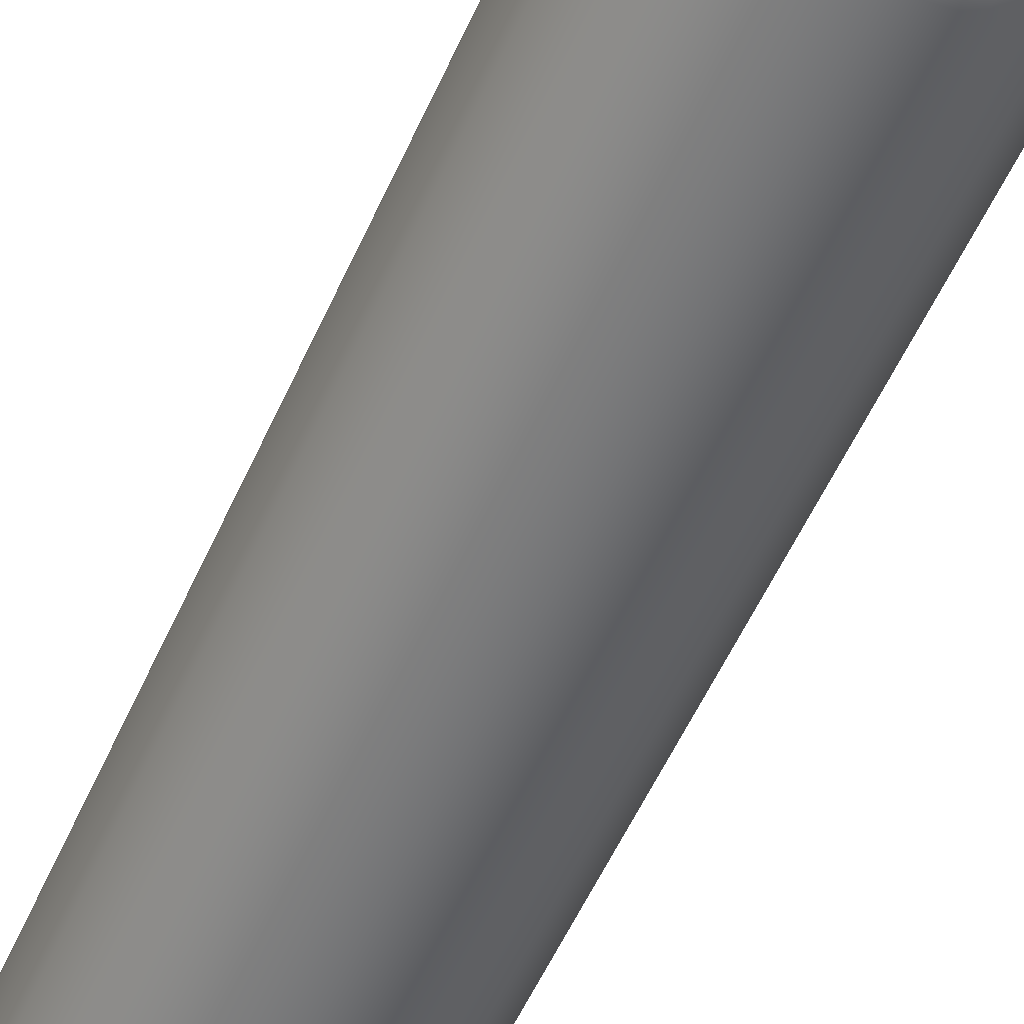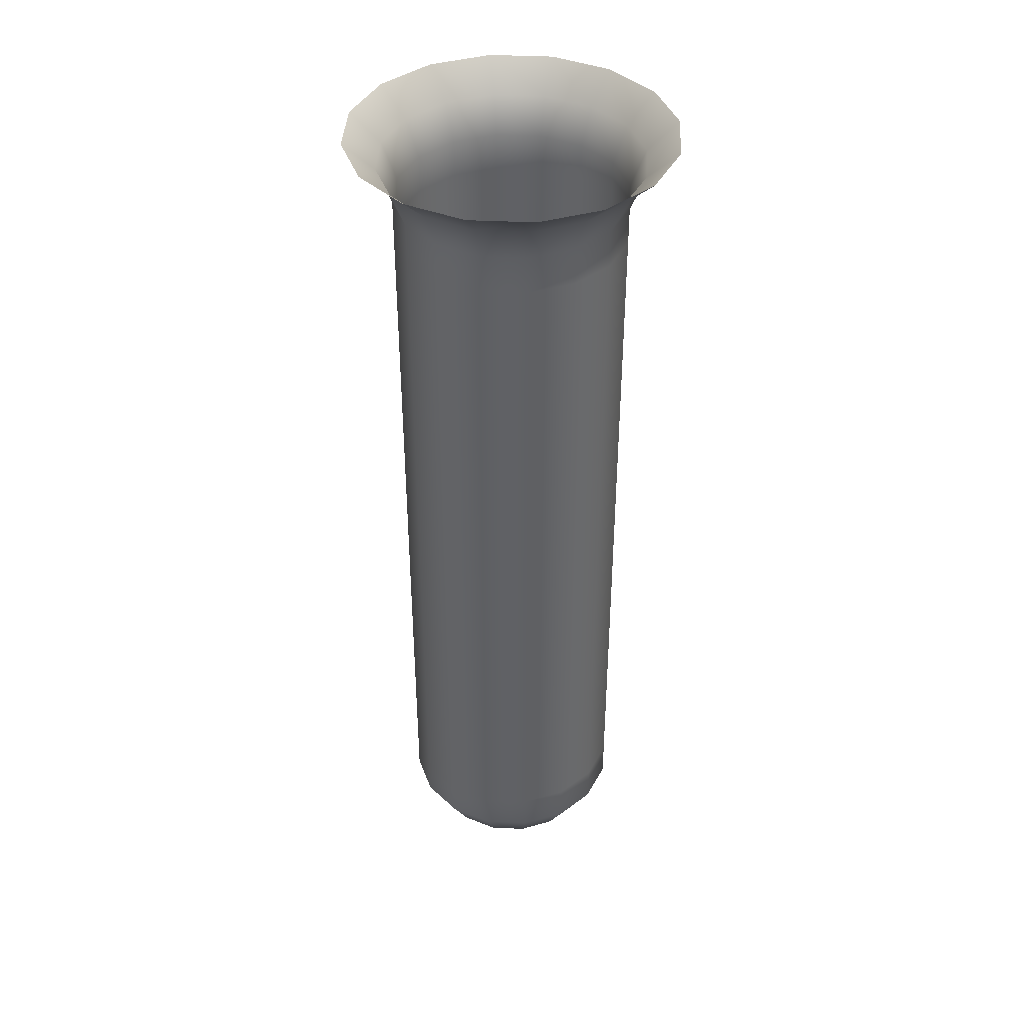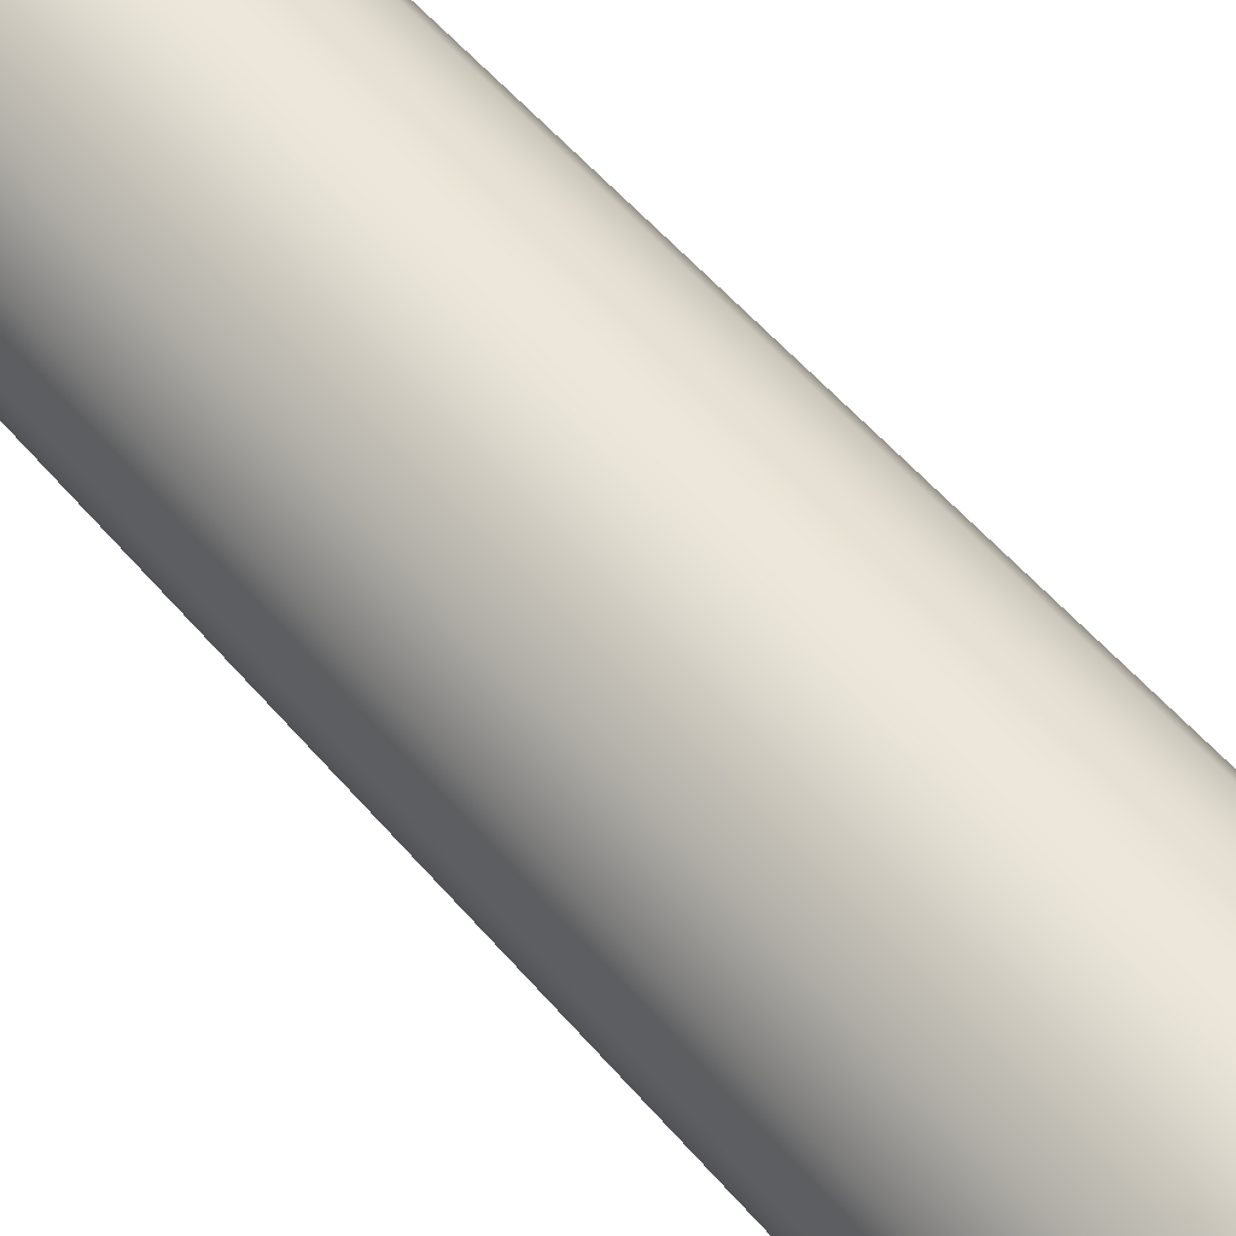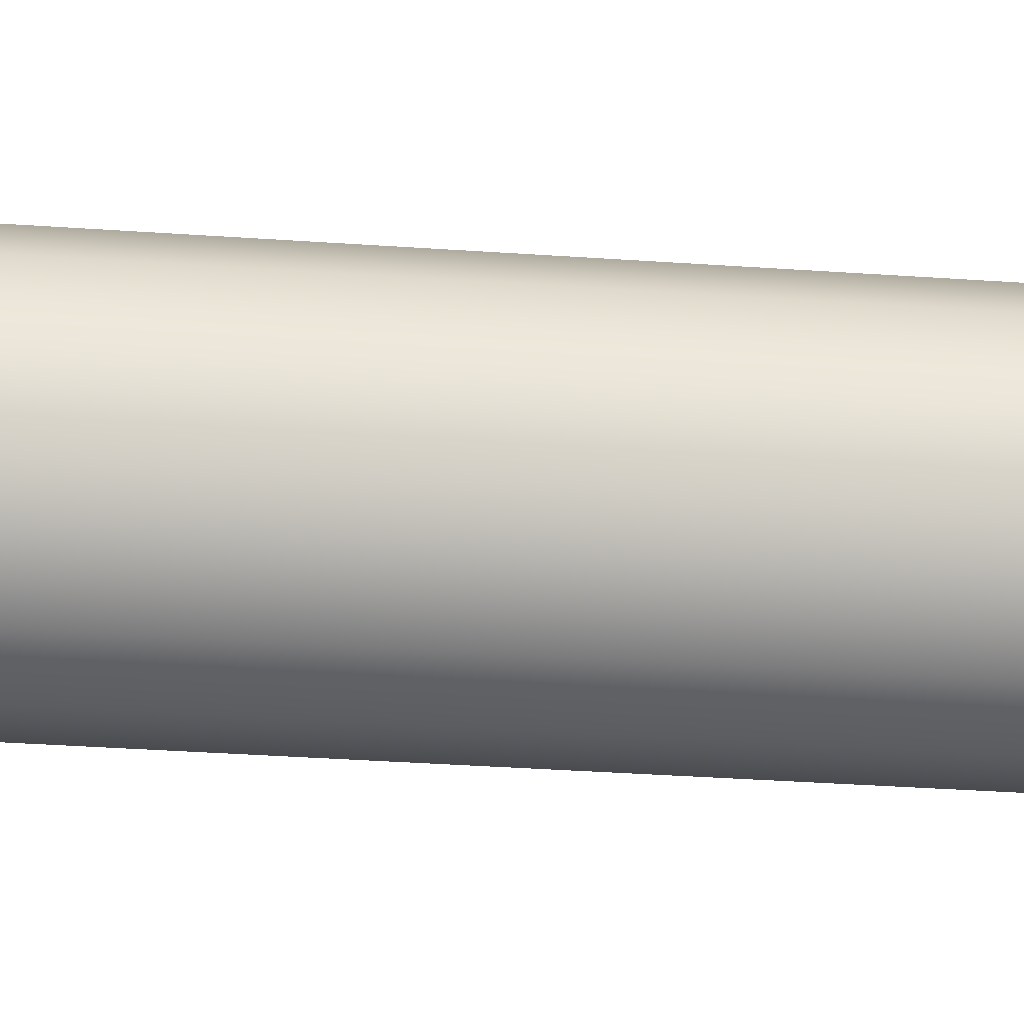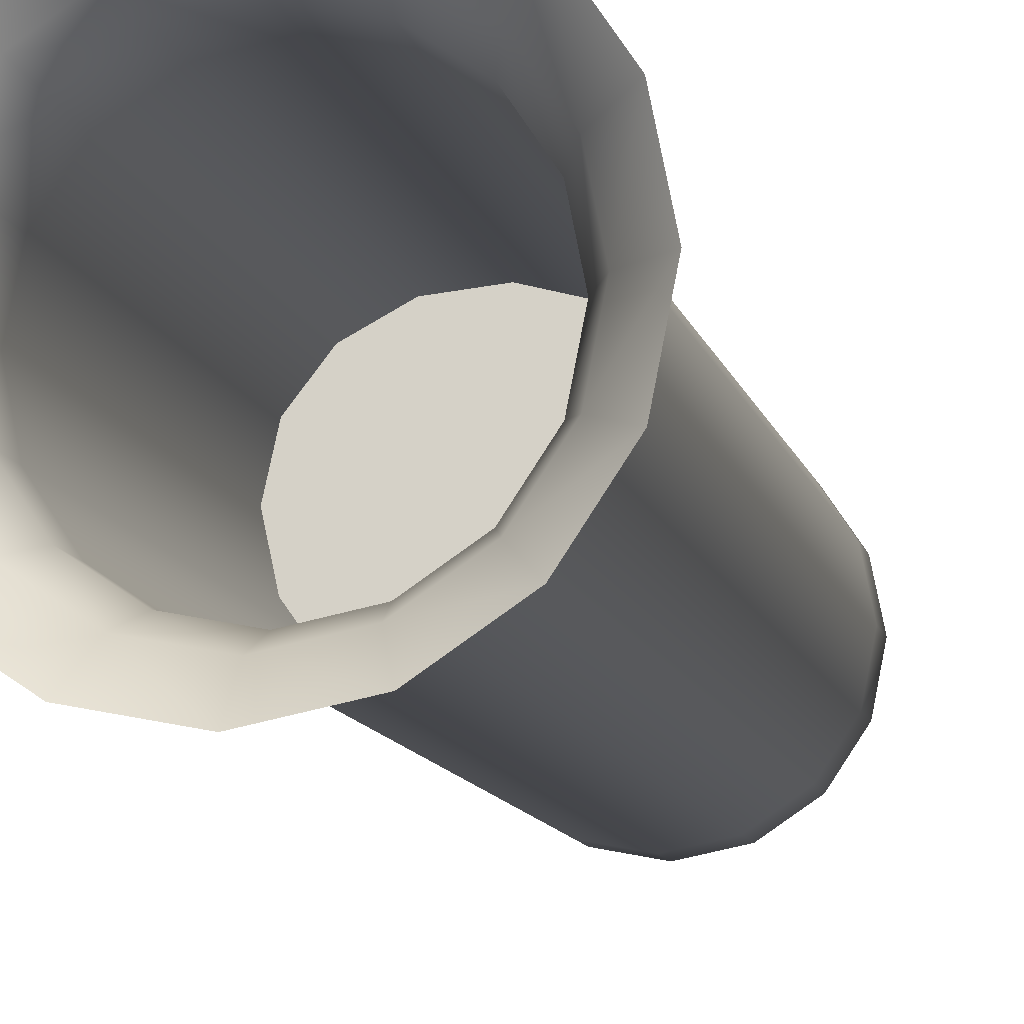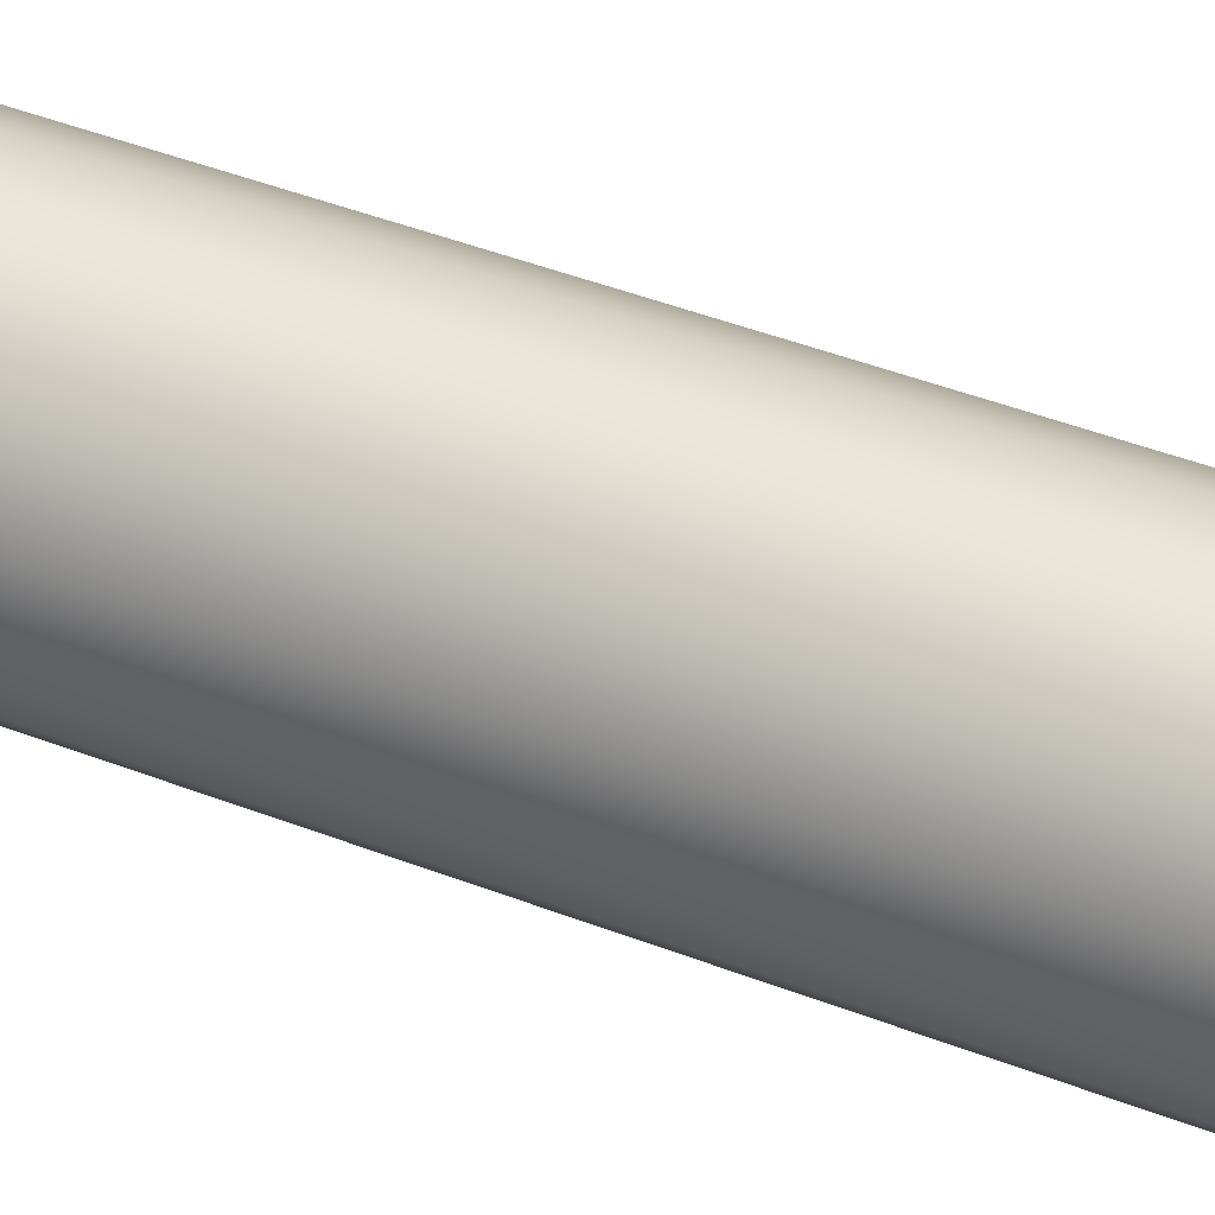
<metadata>
{"format":"obj","ext":"obj","renderer":"f3d","projection":"perspective","resolution":1024,"background":"white","views":[{"elev":-55.7,"azim":-23.9,"up":"+Z"},{"elev":40.5,"azim":-165.4,"up":"+Y"},{"elev":52.2,"azim":-38.5,"up":"+Z"},{"elev":-36.1,"azim":-95.2,"up":"+Z"},{"elev":-10.5,"azim":-167.7,"up":"+Z"},{"elev":46.6,"azim":113.6,"up":"+Z"}]}
</metadata>
<code>
o Cube
v -0 0.159 -0.02227
v -0.008521 0.159 -0.02057
v -0.01574 0.159 -0.01574
v -0.02057 0.159 -0.008521
v -0.02227 0.159 0
v -0.02057 0.159 0.008521
v -0.01574 0.159 0.01574
v -0.008521 0.159 0.02057
v -0 0.159 0.02227
v 0.008521 0.159 0.02057
v 0.01574 0.159 0.01574
v 0.02057 0.159 0.008521
v 0.02227 0.159 0
v 0.02057 0.159 -0.008521
v 0.01574 0.159 -0.01574
v 0.008521 0.159 -0.02057
v -0 0.15 -0.016
v -0.006123 0.15 -0.01478
v -0.01131 0.15 -0.01131
v -0.01478 0.15 -0.006123
v -0.016 0.15 0
v -0.01478 0.15 0.006123
v -0.01131 0.15 0.01131
v -0.006123 0.15 0.01478
v -0 0.15 0.016
v 0.006123 0.15 0.01478
v 0.01131 0.15 0.01131
v 0.01478 0.15 0.006123
v 0.016 0.15 0
v 0.01478 0.15 -0.006123
v 0.01131 0.15 -0.01131
v 0.006123 0.15 -0.01478
v -0 0.04 -0.016
v -0.006123 0.04 -0.01478
v -0.01131 0.04 -0.01131
v -0.01478 0.04 -0.006123
v -0.016 0.04 0
v -0.01478 0.04 0.006123
v -0.01131 0.04 0.01131
v -0.006123 0.04 0.01478
v -0 0.04 0.016
v 0.006123 0.04 0.01478
v 0.01131 0.04 0.01131
v 0.01478 0.04 0.006123
v 0.016 0.04 0
v 0.01478 0.04 -0.006123
v 0.01131 0.04 -0.01131
v 0.006123 0.04 -0.01478
v -0 0.02942 0
v -0 0.03071 -0.005859
v -0.002242 0.03071 -0.005413
v -0.004143 0.03071 -0.004143
v -0.005413 0.03071 -0.002242
v -0.005859 0.03071 0
v -0.005413 0.03071 0.002242
v -0.004143 0.03071 0.004143
v -0.002242 0.03071 0.005413
v -0 0.03071 0.005859
v 0.002242 0.03071 0.005413
v 0.004143 0.03071 0.004143
v 0.005413 0.03071 0.002242
v 0.005859 0.03071 0
v 0.005413 0.03071 -0.002242
v 0.004143 0.03071 -0.004143
v 0.002242 0.03071 -0.005413
v 0.00487 0.03452 -0.01176
v 0.008998 0.03452 -0.008998
v 0.01176 0.03452 -0.00487
v 0.01273 0.03452 0
v 0.01176 0.03452 0.00487
v 0.008998 0.03452 0.008998
v 0.00487 0.03452 0.01176
v -0 0.03452 0.01273
v -0.00487 0.03452 0.01176
v -0.008998 0.03452 0.008998
v -0.01176 0.03452 0.00487
v -0.01273 0.03452 0
v -0.01176 0.03452 -0.00487
v -0.008998 0.03452 -0.008998
v -0.00487 0.03452 -0.01176
v -0 0.03452 -0.01273
v -0 0.0407 -0.01464
v -0.005601 0.0407 -0.01352
v -0.01035 0.0407 -0.01035
v -0.01352 0.0407 -0.005601
v -0.01464 0.0407 0
v -0.01352 0.0407 0.005601
v -0.01035 0.0407 0.01035
v -0.005601 0.0407 0.01352
v -0 0.0407 0.01464
v 0.005601 0.0407 0.01352
v 0.01035 0.0407 0.01035
v 0.01352 0.0407 0.005601
v 0.01464 0.0407 0
v 0.01352 0.0407 -0.005601
v 0.01035 0.0407 -0.01035
v 0.005601 0.0407 -0.01352
v -0 0.03102 0
v -0 0.0322 -0.005359
v -0.002051 0.0322 -0.004951
v -0.00379 0.0322 -0.00379
v -0.004951 0.0322 -0.002051
v -0.005359 0.0322 0
v -0.004951 0.0322 0.002051
v -0.00379 0.0322 0.00379
v -0.002051 0.0322 0.004951
v -0 0.0322 0.005359
v 0.002051 0.0322 0.004951
v 0.00379 0.0322 0.00379
v 0.004951 0.0322 0.002051
v 0.005359 0.0322 0
v 0.004951 0.0322 -0.002051
v 0.00379 0.0322 -0.00379
v 0.002051 0.0322 -0.004951
v 0.004455 0.03569 -0.01075
v 0.008231 0.03569 -0.008231
v 0.01075 0.03569 -0.004455
v 0.01164 0.03569 0
v 0.01075 0.03569 0.004455
v 0.008231 0.03569 0.008231
v 0.004455 0.03569 0.01075
v -0 0.03569 0.01164
v -0.004455 0.03569 0.01075
v -0.008231 0.03569 0.008231
v -0.01075 0.03569 0.004455
v -0.01164 0.03569 0
v -0.01075 0.03569 -0.004455
v -0.008231 0.03569 -0.008231
v -0.004455 0.03569 -0.01075
v -0 0.03569 -0.01164
v -0.01035 0.09002 -0.01035
v -0.005601 0.09181 0.01352
v 0.01035 0.09782 0.01035
v 0.005601 0.09603 -0.01352
v 0.01352 0.09902 -0.005601
v -0 0.09392 0.01464
v -0.01035 0.09002 0.01035
v 0.01464 0.09944 0
v -0 0.09392 -0.01464
v -0.01352 0.08883 0.005601
v -0.01352 0.08883 -0.005601
v -0.005601 0.09181 -0.01352
v 0.005601 0.09603 0.01352
v 0.01035 0.09782 -0.01035
v 0.01352 0.09902 0.005601
v -0.01464 0.08841 0
v 0.01131 0.1448 0.01131
v 0.01478 0.1448 0.006123
v -0.01478 0.1448 -0.006123
v -0.016 0.1448 0
v 0.016 0.1448 0
v -0.01478 0.1448 0.006123
v 0.01478 0.1448 -0.006123
v -0.01131 0.1448 0.01131
v 0.01131 0.1448 -0.01131
v -0.006123 0.1448 0.01478
v 0.006123 0.1448 -0.01478
v -0 0.1448 0.016
v -0 0.1448 -0.016
v -0.006123 0.1448 -0.01478
v 0.006123 0.1448 0.01478
v -0.01131 0.1448 -0.01131
v 0.01131 0.04537 0.01131
v -0.01478 0.04537 -0.006123
v -0 0.04537 -0.016
v 0.01478 0.04537 0.006123
v -0.016 0.04537 0
v 0.016 0.04537 0
v -0.01478 0.04537 0.006123
v 0.01478 0.04537 -0.006123
v -0.01131 0.04537 0.01131
v 0.01131 0.04537 -0.01131
v -0.006123 0.04537 0.01478
v 0.006123 0.04537 -0.01478
v -0 0.04537 0.016
v -0.006123 0.04537 -0.01478
v 0.006123 0.04537 0.01478
v -0.01131 0.04537 -0.01131
v -0.01805 0.1551 0
v -0.01667 0.1551 0.006907
v 0.01805 0.1551 0
v 0.01667 0.1551 -0.006907
v -0.01276 0.1551 0.01276
v 0.01276 0.1551 -0.01276
v -0.006907 0.1551 0.01667
v 0.006907 0.1551 -0.01667
v -0 0.1551 0.01805
v -0 0.1551 -0.01805
v -0.006907 0.1551 -0.01667
v 0.006907 0.1551 0.01667
v -0.01276 0.1551 -0.01276
v 0.01276 0.1551 0.01276
v -0.01667 0.1551 -0.006907
v 0.01667 0.1551 0.006907
v 0.01352 0.09902 0.005601
v 0.01464 0.09944 0
v -0 0.09392 -0.01464
v 0.005601 0.09603 -0.01352
v -0.01035 0.09002 -0.01035
v -0.005601 0.09181 -0.01352
v 0.01035 0.09782 -0.01035
v 0.01352 0.09902 -0.005601
v 0.01035 0.09782 0.01035
v 0.005601 0.09603 0.01352
v -0.01464 0.08841 0
v -0.01352 0.08883 0.005601
v -0 0.09392 0.01464
v -0.01352 0.08883 -0.005601
v -0.01035 0.09002 0.01035
v -0.005601 0.09181 0.01352
f 180 179 21 22
f 182 181 29 30
f 183 180 22 23
f 184 182 30 31
f 185 183 23 24
f 186 184 31 32
f 187 185 24 25
f 189 188 17 18
f 188 186 32 17
f 190 187 25 26
f 191 189 18 19
f 192 190 26 27
f 193 191 19 20
f 194 192 27 28
f 179 193 20 21
f 181 194 28 29
f 166 163 43 44
f 167 164 36 37
f 168 166 44 45
f 169 167 37 38
f 170 168 45 46
f 171 169 38 39
f 172 170 46 47
f 173 171 39 40
f 174 172 47 48
f 175 173 40 41
f 176 165 33 34
f 165 174 48 33
f 177 175 41 42
f 178 176 34 35
f 163 177 42 43
f 164 178 35 36
f 92 91 121 120
f 91 90 122 121
f 127 128 101 102
f 99 114 98
f 84 83 129 128
f 116 117 112 113
f 117 118 111 112
f 121 122 107 108
f 101 100 98
f 61 60 49
f 55 54 49
f 56 55 49
f 52 51 49
f 68 69 62 63
f 71 72 59 60
f 33 48 66 81
f 72 73 58 59
f 67 68 63 64
f 42 41 73 72
f 54 53 49
f 70 71 60 61
f 35 34 80 79
f 50 65 49
f 78 79 52 53
f 43 42 72 71
f 60 59 49
f 74 75 56 57
f 36 35 79 78
f 76 77 54 55
f 80 81 50 51
f 38 37 77 76
f 69 70 61 62
f 65 64 49
f 44 43 71 70
f 58 57 49
f 62 61 49
f 37 36 78 77
f 63 62 49
f 59 58 49
f 45 44 70 69
f 51 50 49
f 46 45 69 68
f 75 76 55 56
f 53 52 49
f 39 38 76 75
f 57 56 49
f 47 46 68 67
f 64 63 49
f 40 39 75 74
f 104 103 98
f 77 78 53 54
f 82 97 115 130
f 81 66 65 50
f 34 33 81 80
f 41 40 74 73
f 138 135 144 134 139 142 131 141 146 140 137 132 136 143 133 145
f 48 47 67 66
f 110 109 98
f 79 80 51 52
f 105 104 98
f 73 74 57 58
f 119 120 109 110
f 120 121 108 109
f 66 67 64 65
f 103 102 98
f 109 108 98
f 123 124 105 106
f 85 84 128 127
f 125 126 103 104
f 129 130 99 100
f 87 86 126 125
f 118 119 110 111
f 114 113 98
f 93 92 120 119
f 107 106 98
f 111 110 98
f 86 85 127 126
f 112 111 98
f 108 107 98
f 94 93 119 118
f 100 99 98
f 95 94 118 117
f 124 125 104 105
f 102 101 98
f 88 87 125 124
f 106 105 98
f 96 95 117 116
f 113 112 98
f 89 88 124 123
f 126 127 102 103
f 130 115 114 99
f 83 82 130 129
f 90 89 123 122
f 97 96 116 115
f 128 129 100 101
f 122 123 106 107
f 115 116 113 114
f 196 195 93 94
f 197 198 97 82
f 199 200 83 84
f 201 202 95 96
f 200 197 82 83
f 195 203 92 93
f 203 204 91 92
f 206 205 86 87
f 204 207 90 91
f 205 208 85 86
f 209 206 87 88
f 198 201 96 97
f 208 199 84 85
f 202 196 94 95
f 207 210 89 90
f 210 209 88 89
f 20 19 162 149
f 27 26 161 147
f 19 18 160 162
f 26 25 158 161
f 17 32 157 159
f 18 17 159 160
f 25 24 156 158
f 32 31 155 157
f 24 23 154 156
f 31 30 153 155
f 23 22 152 154
f 30 29 151 153
f 22 21 150 152
f 29 28 148 151
f 21 20 149 150
f 28 27 147 148
f 149 162 178 164
f 147 161 177 163
f 162 160 176 178
f 161 158 175 177
f 159 157 174 165
f 160 159 165 176
f 158 156 173 175
f 157 155 172 174
f 156 154 171 173
f 155 153 170 172
f 154 152 169 171
f 153 151 168 170
f 152 150 167 169
f 151 148 166 168
f 150 149 164 167
f 148 147 163 166
f 13 12 194 181
f 5 4 193 179
f 12 11 192 194
f 4 3 191 193
f 11 10 190 192
f 3 2 189 191
f 10 9 187 190
f 1 16 186 188
f 2 1 188 189
f 9 8 185 187
f 16 15 184 186
f 8 7 183 185
f 15 14 182 184
f 7 6 180 183
f 14 13 181 182
f 6 5 179 180

</code>
